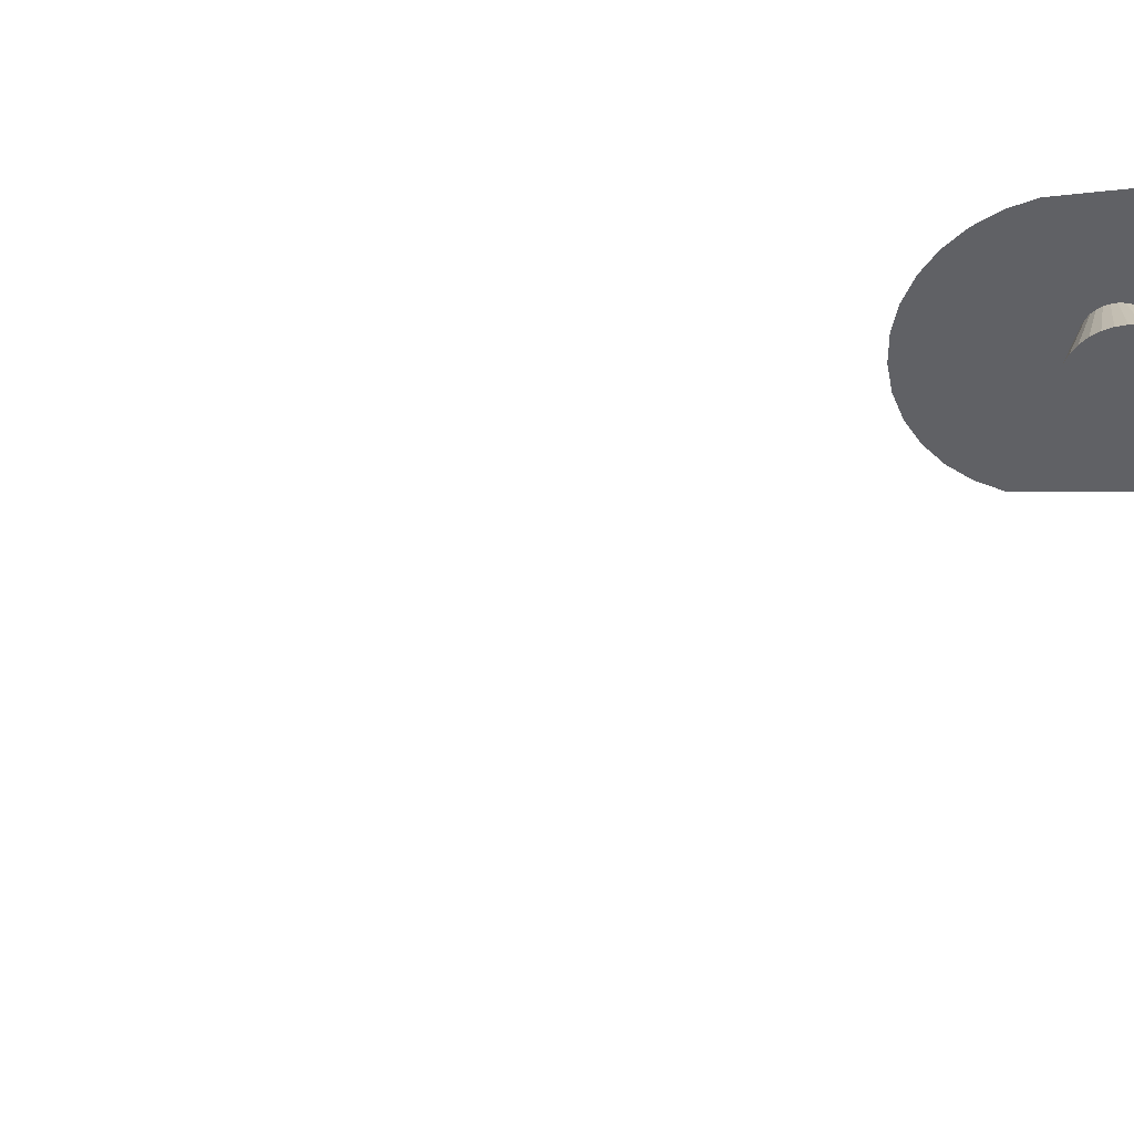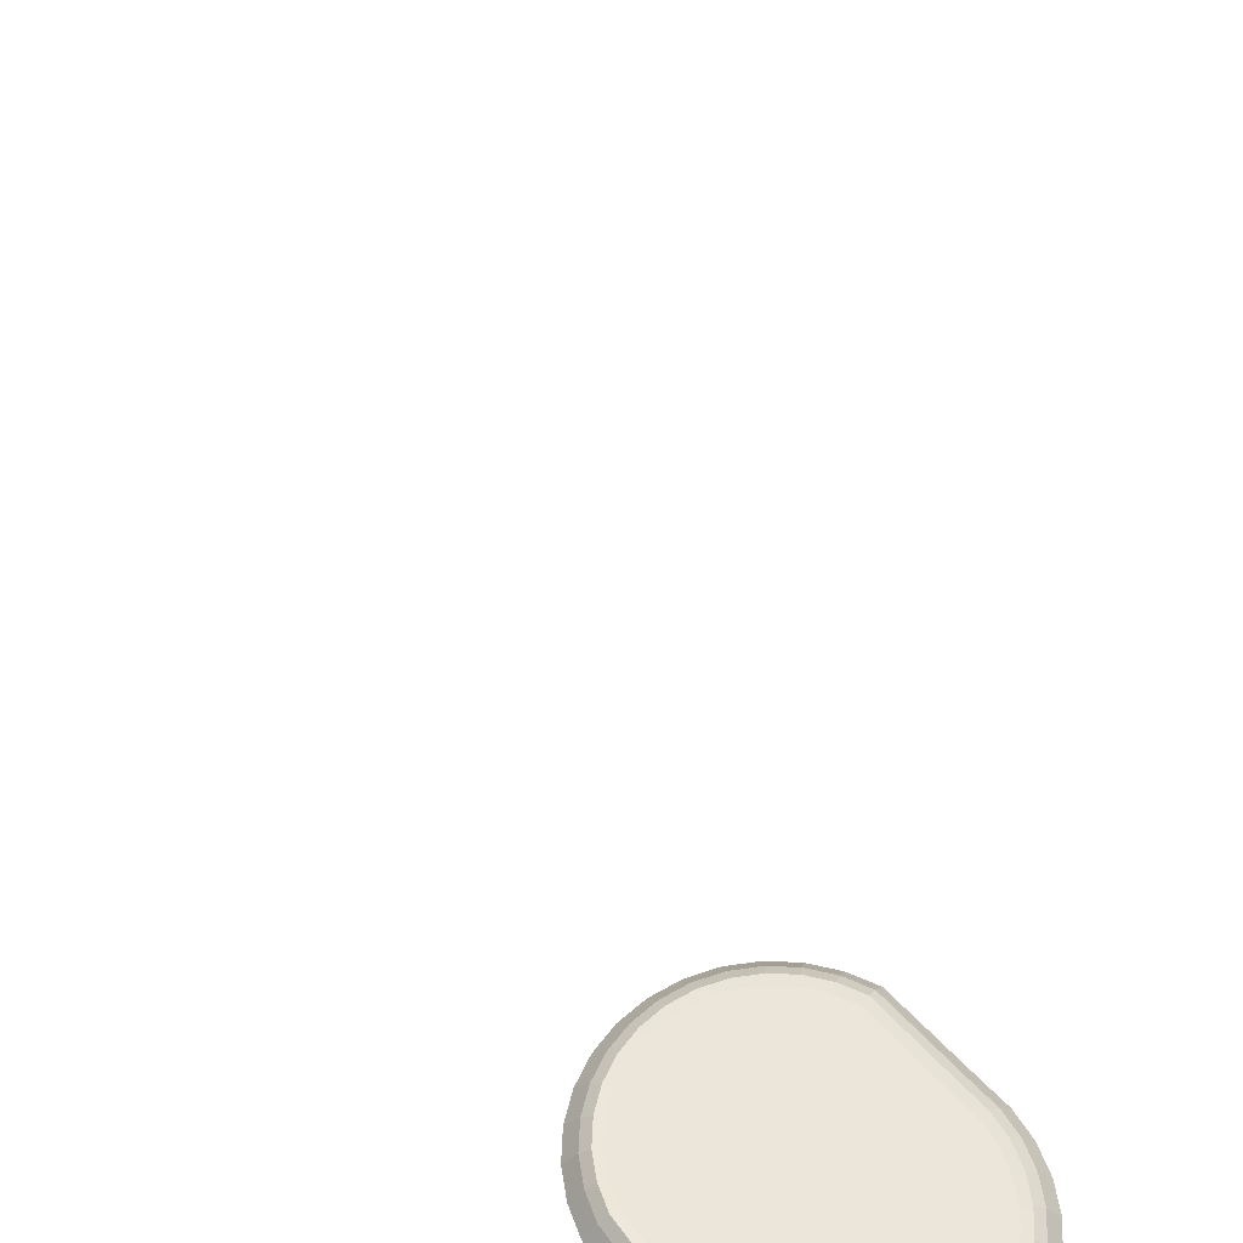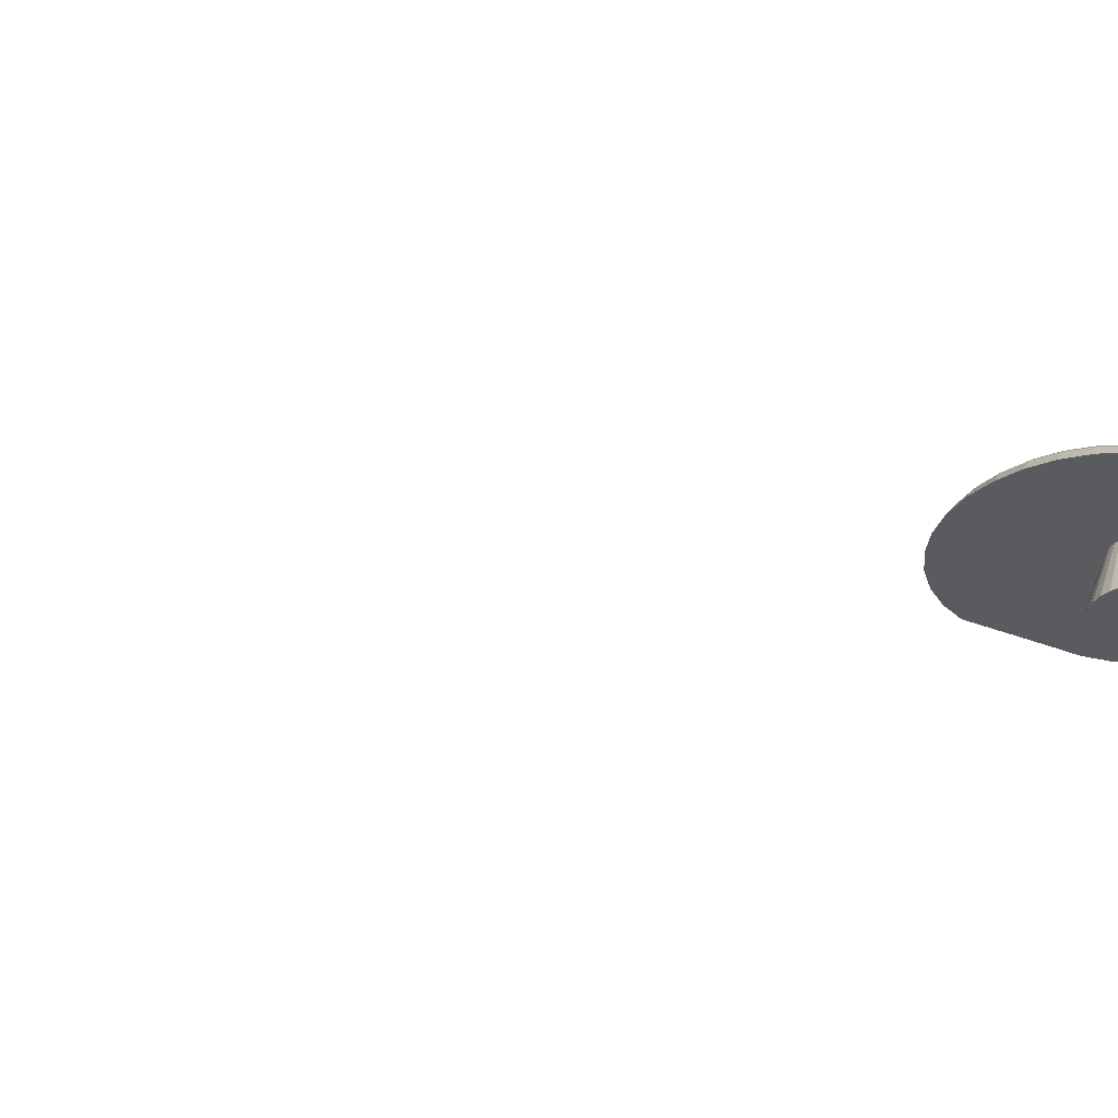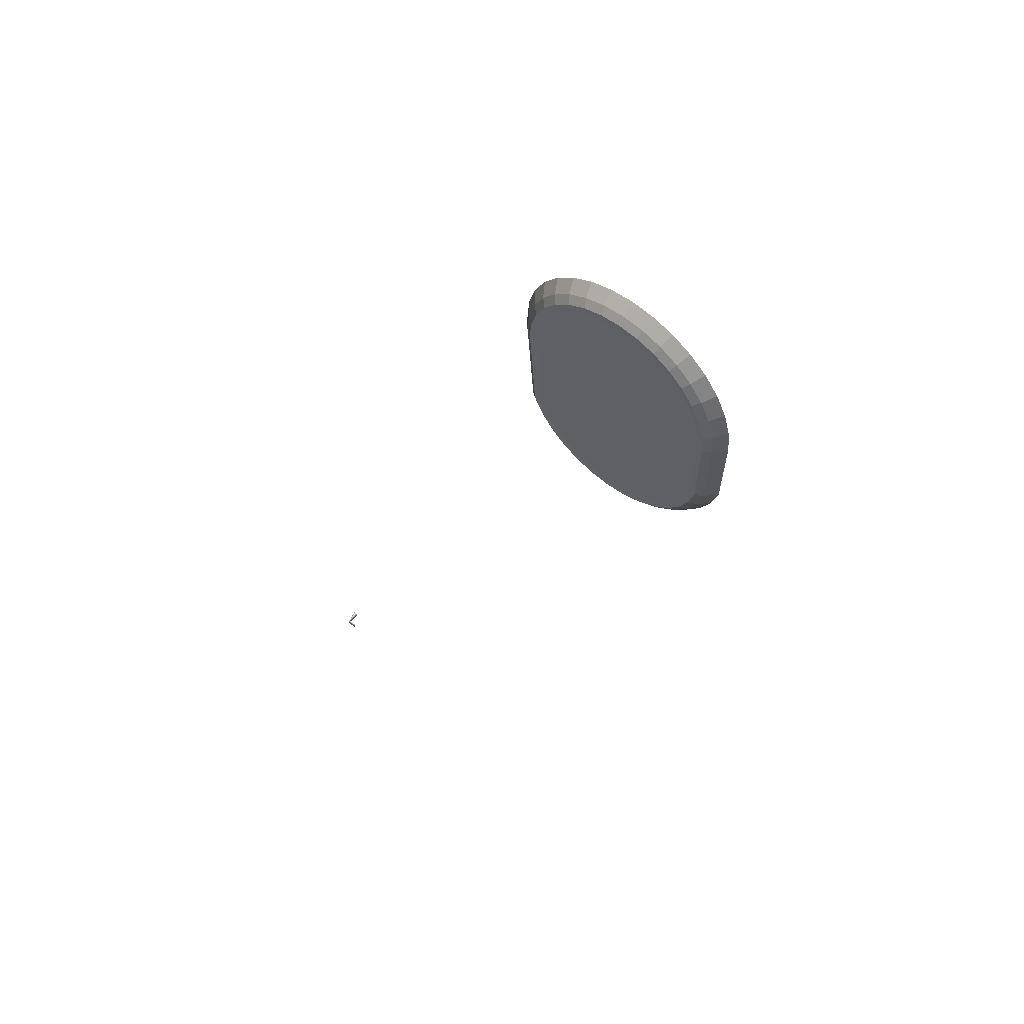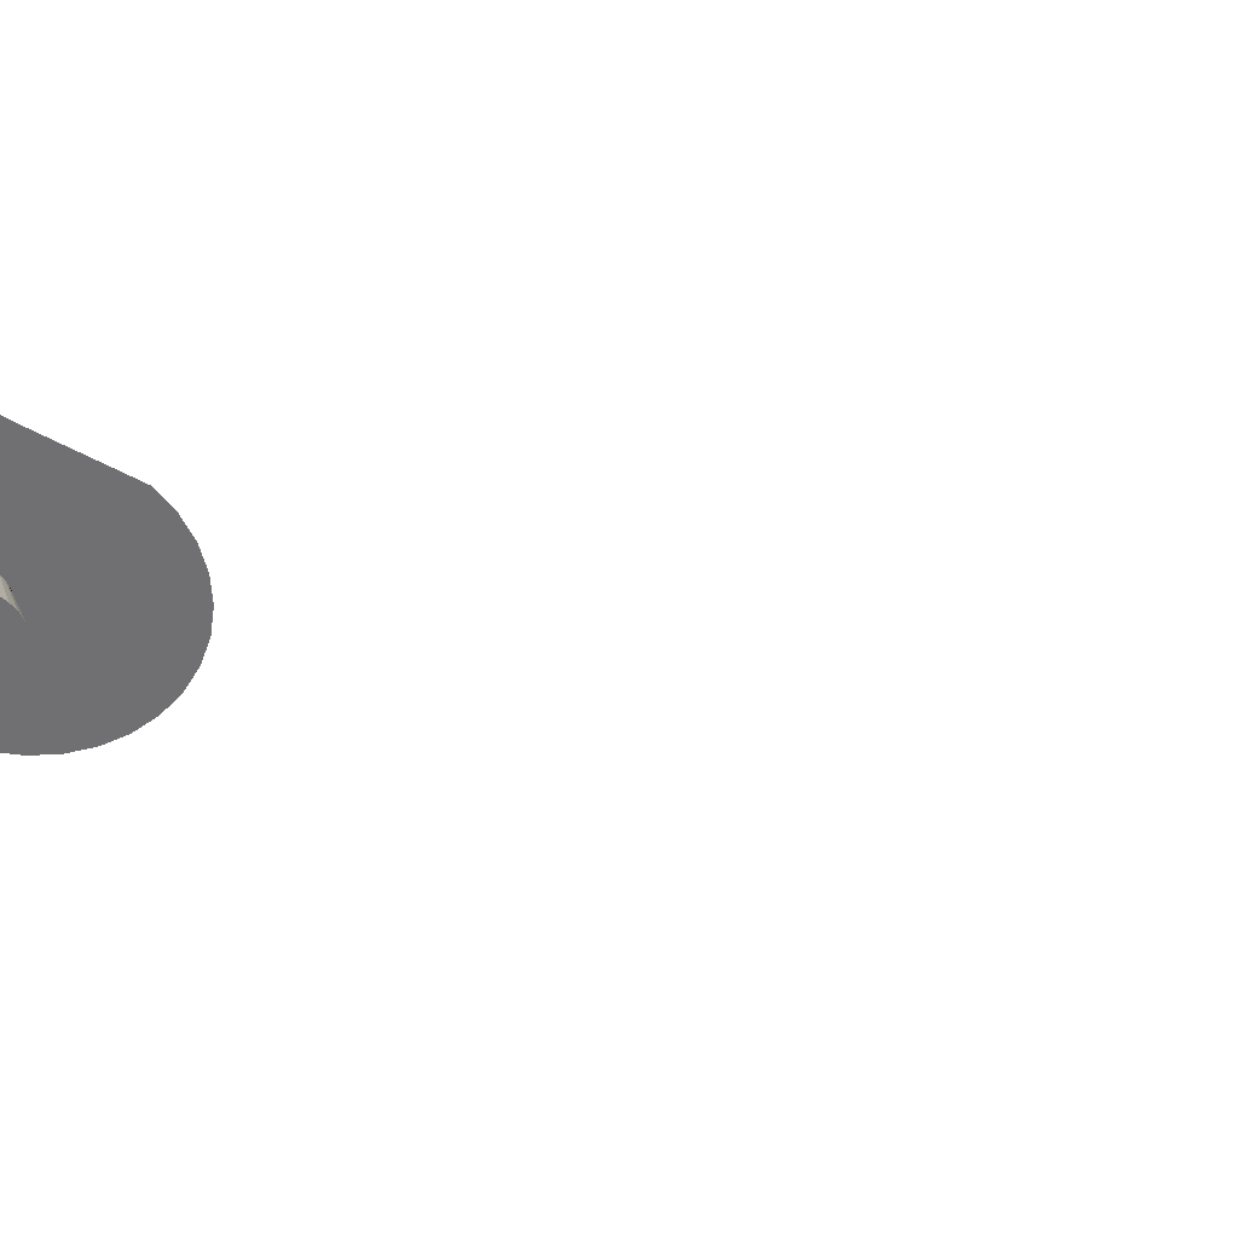
<metadata>
{"format":"obj","ext":"obj","renderer":"f3d","projection":"perspective","resolution":1024,"background":"white","views":[{"elev":-50.0,"azim":-84.9,"up":"+Y"},{"elev":56.2,"azim":-36.9,"up":"+Y"},{"elev":-33.0,"azim":-113.7,"up":"+Y"},{"elev":58.3,"azim":-139.8,"up":"+Z"},{"elev":-55.0,"azim":65.0,"up":"+Y"}]}
</metadata>
<code>
o table
v -10.64 1.345 0
v -10.92 -0.04303 -0.5204
v -10.64 1.345 -3.404
v -11.31 1.345 -3.339
v -10.68 -0.04303 -0.4969
v -11.94 1.345 -3.145
v -12.53 1.345 -2.831
v -10.45 -0.04303 -0.4272
v -13.05 1.345 -2.407
v -13.47 1.345 -1.891
v -10.24 -0.04303 -0.314
v -13.79 1.345 -1.303
v -13.98 1.345 -0.6642
v -10.05 -0.04303 -0.1617
v -14.05 1.345 1.586
v -13.98 1.345 2.25
v -9.902 -0.04303 0.02396
v -13.79 1.345 2.889
v -13.47 1.345 3.478
v -9.789 -0.04303 0.2357
v -13.05 1.345 3.994
v -12.53 1.345 4.417
v -9.719 -0.04303 0.4655
v -11.94 1.345 4.732
v -9.695 -0.04303 0.7045
v -11.31 1.345 4.925
v -10.64 1.345 4.991
v -9.978 1.345 4.925
v -9.719 -0.04303 0.9435
v -9.339 1.345 4.732
v -8.75 1.345 4.417
v -9.789 -0.04303 1.173
v -8.235 1.345 3.994
v -7.811 1.345 3.478
v -9.902 -0.04303 1.385
v -7.497 1.345 2.889
v -7.303 1.345 2.25
v -10.05 -0.04303 1.571
v -7.237 1.345 1.586
v -7.303 1.345 0.922
v -10.24 -0.04303 1.723
v -7.497 1.345 -1.303
v -7.811 1.345 -1.891
v -10.45 -0.04303 1.836
v -8.235 1.345 -2.407
v -10.68 -0.04303 1.906
v -8.75 1.345 -2.831
v -9.339 1.345 -3.145
v -9.978 1.345 -3.339
v -10.92 -0.04303 1.929
v -11.22 1.847 -2.859
v -10.65 1.847 -2.915
v -11.16 -0.04303 1.906
v -11.77 1.847 -2.693
v -12.27 1.847 -2.423
v -11.39 -0.04303 1.836
v -12.72 1.847 -2.06
v -13.08 1.847 -1.618
v -11.6 -0.04303 1.723
v -13.35 1.847 -1.114
v -11.79 -0.04303 1.571
v -13.51 1.847 -0.5661
v -13.57 1.847 1.589
v -11.94 -0.04303 1.385
v -13.51 1.847 2.159
v -13.35 1.847 2.706
v -12.05 -0.04303 1.173
v -13.08 1.847 3.21
v -12.72 1.847 3.653
v -12.12 -0.04303 0.9435
v -12.27 1.847 4.016
v -11.77 1.847 4.285
v -12.15 -0.04303 0.7045
v -11.22 1.847 4.451
v -10.65 1.847 4.507
v -12.12 -0.04303 0.4655
v -10.08 1.847 4.451
v -9.535 1.847 4.285
v -9.031 1.847 4.016
v -12.05 -0.04303 0.2357
v -8.589 1.847 3.653
v -8.226 1.847 3.21
v -11.94 -0.04303 0.02396
v -7.956 1.847 2.706
v -11.79 -0.04303 -0.1617
v -7.79 1.847 2.159
v -7.734 1.847 1.589
v -11.6 -0.04303 -0.314
v -7.79 1.847 1.02
v -7.956 1.847 -1.114
v -11.39 -0.04303 -0.4272
v -8.226 1.847 -1.618
v -8.589 1.847 -2.06
v -11.16 -0.04303 -0.4969
v -9.031 1.847 -2.423
v -9.535 1.847 -2.693
v -10.08 1.847 -2.859
v -11.25 1.683 -3.069
v -10.64 1.683 -3.13
v -11.84 1.683 -2.891
v -12.38 1.683 -2.602
v -12.85 1.683 -2.213
v -13.24 1.683 -1.739
v -13.53 1.683 -1.198
v -13.71 1.683 -0.6106
v -13.77 1.683 1.586
v -13.71 1.683 2.197
v -13.53 1.683 2.784
v -13.24 1.683 3.325
v -12.85 1.683 3.799
v -12.38 1.683 4.188
v -11.84 1.683 4.478
v -11.25 1.683 4.656
v -10.64 1.683 4.716
v -10.03 1.683 4.656
v -9.444 1.683 4.478
v -8.903 1.683 4.188
v -8.429 1.683 3.799
v -8.04 1.683 3.325
v -7.75 1.683 2.784
v -7.572 1.683 2.197
v -7.512 1.683 1.586
v -7.572 1.683 0.9757
v -7.75 1.683 -1.198
v -8.04 1.683 -1.739
v -8.429 1.683 -2.213
v -8.903 1.683 -2.602
v -9.444 1.683 -2.891
v -10.03 1.683 -3.069
v -11.2 1.83 -2.661
v -10.67 1.83 1.595
v -10.67 1.83 -2.714
v -11.71 1.83 -2.506
v -12.18 1.83 -2.255
v -12.6 1.83 -1.916
v -12.94 1.83 -1.503
v -13.19 1.83 -1.033
v -13.34 1.83 -0.5219
v -13.39 1.83 1.595
v -13.34 1.83 2.127
v -13.19 1.83 2.637
v -12.94 1.83 3.108
v -12.6 1.83 3.521
v -12.18 1.83 3.859
v -11.71 1.83 4.111
v -11.2 1.83 4.266
v -10.67 1.83 4.318
v -10.14 1.83 4.266
v -9.629 1.83 4.111
v -9.159 1.83 3.859
v -8.746 1.83 3.521
v -8.408 1.83 3.108
v -8.156 1.83 2.637
v -8.001 1.83 2.127
v -7.949 1.83 1.595
v -8.001 1.83 1.064
v -8.156 1.83 -1.033
v -8.408 1.83 -1.503
v -8.746 1.83 -1.916
v -9.159 1.83 -2.255
v -9.629 1.83 -2.506
v -10.14 1.83 -2.661
v -11.56 1.345 0.4269
v -11.41 1.345 0.2119
v -11.5 1.345 0.3175
v -11.31 1.345 0.1252
v -11.06 1.345 0.02121
v -11.19 1.345 0.06085
v -10.78 1.345 0.02121
v -10.73 1.345 0.03903
v -10.92 1.345 0.007823
v -11.61 1.345 0.6538
v -11.6 1.345 0.5686
v -11.56 1.345 0.4379
v -10.71 1.345 0.04444
v -11.62 1.345 0.7045
v -10.69 1.345 0.04844
v -11.59 1.345 0.874
v -11.6 1.345 0.8404
v -11.56 1.345 0.9711
v -10.68 1.345 0.05167
v -11.51 1.345 1.069
v -11.5 1.345 1.092
v -10.67 1.345 0.05447
v -11.38 1.345 1.224
v -11.41 1.345 1.197
v -11.31 1.345 1.284
v -10.67 1.345 0.05703
v -11.21 1.345 1.334
v -11.19 1.345 1.348
v -10.66 1.345 0.05947
v -11.02 1.345 1.391
v -11.06 1.345 1.388
v -10.92 1.345 1.401
v -10.83 1.345 1.392
v -10.65 1.345 0.06085
v -10.65 1.345 0.06265
v -10.78 1.345 1.388
v -10.64 1.345 0.06716
v -10.65 1.345 1.348
v -10.64 1.345 1.342
v -10.63 1.345 0.07238
v -10.48 1.345 1.236
v -10.53 1.345 1.284
v -10.62 1.345 0.07875
v -10.43 1.345 1.197
v -10.34 1.345 1.092
v -10.6 1.345 0.0871
v -10.28 1.345 0.9711
v -10.26 1.345 0.9019
v -10.34 1.345 1.092
v -10.58 1.345 0.09909
v -10.22 1.345 0.7045
v -10.22 1.345 0.6918
v -10.24 1.345 0.8404
v -10.55 1.345 0.1189
v -10.27 1.345 0.4551
v -10.24 1.345 0.5686
v -10.53 1.345 0.1252
v -10.43 1.345 0.2119
v -10.28 1.345 0.4379
v -10.34 1.345 0.3175
f 4 3 1
f 4 1 6
f 6 1 7
f 7 1 9
f 9 1 10
f 10 1 12
f 12 1 13
f 13 1 170 169 171 167 168 166 164 165 163 15
f 15 163 174 173 172 16
f 170 1 175
f 175 1 177
f 16 172 176 179 178 18
f 177 1 181
f 18 178 180 182 19
f 181 1 184
f 19 182 183 186 185 21
f 184 1 188
f 21 185 187 189 22
f 188 1 191
f 192 24 22 189 190 193
f 196 191 1 197
f 195 26 24 192 194
f 199 197 1
f 27 26 195 198 200 201
f 1 202 199
f 203 28 27 201 204
f 1 205 202
f 30 28 203 206 207
f 1 208 205
f 31 30 207 211 209 210
f 1 212 208
f 213 214 33 31 210 215
f 1 216 212
f 217 34 33 214 218
f 1 36 34 217 221 222 220 219 216
f 1 37 36
f 1 39 37
f 40 39 1
f 42 40 1
f 43 42 1
f 45 43 1
f 47 45 1
f 48 47 1
f 49 48 1
f 3 49 1
f 69 71 144 143
f 89 90 157 156
f 68 69 143 142
f 87 89 156 155
f 66 68 142 141
f 86 87 155 154
f 65 66 141 140
f 84 86 154 153
f 63 65 140 139
f 82 84 153 152
f 62 63 139 138
f 81 82 152 151
f 60 62 138 137
f 79 81 151 150
f 58 60 137 136
f 78 79 150 149
f 97 52 132 162
f 57 58 136 135
f 77 78 149 148
f 96 97 162 161
f 55 57 135 134
f 75 77 148 147
f 95 96 161 160
f 54 55 134 133
f 74 75 147 146
f 93 95 160 159
f 51 54 133 130
f 72 74 146 145
f 92 93 159 158
f 52 51 130 132
f 71 72 145 144
f 90 92 158 157
f 31 33 118 117
f 42 43 125 124
f 12 13 105 104
f 3 4 98 99
f 22 24 112 111
f 33 34 119 118
f 43 45 126 125
f 13 15 106 105
f 24 26 113 112
f 34 36 120 119
f 4 6 100 98
f 45 47 127 126
f 15 16 107 106
f 26 27 114 113
f 36 37 121 120
f 6 7 101 100
f 47 48 128 127
f 16 18 108 107
f 27 28 115 114
f 37 39 122 121
f 7 9 102 101
f 48 49 129 128
f 18 19 109 108
f 28 30 116 115
f 39 40 123 122
f 9 10 103 102
f 49 3 99 129
f 19 21 110 109
f 30 31 117 116
f 40 42 124 123
f 10 12 104 103
f 21 22 111 110
f 51 52 99 98
f 54 51 98 100
f 55 54 100 101
f 57 55 101 102
f 58 57 102 103
f 60 58 103 104
f 62 60 104 105
f 63 62 105 106
f 65 63 106 107
f 66 65 107 108
f 68 66 108 109
f 69 68 109 110
f 71 69 110 111
f 72 71 111 112
f 74 72 112 113
f 75 74 113 114
f 77 75 114 115
f 78 77 115 116
f 79 78 116 117
f 81 79 117 118
f 82 81 118 119
f 84 82 119 120
f 86 84 120 121
f 87 86 121 122
f 89 87 122 123
f 90 89 123 124
f 92 90 124 125
f 93 92 125 126
f 95 93 126 127
f 96 95 127 128
f 97 96 128 129
f 52 97 129 99
f 131 132 130
f 131 130 133
f 131 133 134
f 131 134 135
f 131 135 136
f 131 136 137
f 131 137 138
f 131 138 139
f 131 139 140
f 131 140 141
f 131 141 142
f 131 142 143
f 131 143 144
f 131 144 145
f 131 145 146
f 131 146 147
f 131 147 148
f 131 148 149
f 131 149 150
f 131 150 151
f 131 151 152
f 131 152 153
f 131 153 154
f 131 154 155
f 131 155 156
f 131 156 157
f 131 157 158
f 131 158 159
f 131 159 160
f 131 160 161
f 131 161 162
f 131 162 132
f 5 2 171 169
f 8 5 169 170 175 177 181 184 188 191 196
f 219 11 8 196 197 199 202 205 208 212 216
f 220 14 11 219
f 17 14 220 222
f 20 17 222 221
f 23 20 221 217 218
f 213 25 23 218 214
f 215 29 25 213
f 209 32 29 215 210
f 35 32 209 211
f 38 35 211 207 206
f 41 38 206 203 204
f 201 200 44 41 204
f 46 44 200 198
f 194 50 46 198 195
f 193 53 50 194 192
f 190 56 53 193
f 59 56 190 189 187
f 61 59 187 185 186
f 183 64 61 186
f 180 67 64 183 182
f 179 70 67 180 178
f 73 70 179 176
f 76 73 176 172 173
f 174 80 76 173
f 165 83 80 174 163
f 164 85 83 165
f 166 88 85 164
f 168 91 88 166
f 167 94 91 168
f 2 94 167 171
f 94 2 5 8 11 14 17 20 23 25 29 32 35 38 41 44 46 50 53 56 59 61 64 67 70 73 76 80 83 85 88 91
o Cylindre.001
v 0.8342 2.361 -23.93
v 0.882 1.945 -23.93
v 0.834 2.356 -23.93
v 0.8659 1.945 -23.93
v 0.8339 2.35 -23.93
v 0.8504 1.945 -23.93
v 0.8337 2.345 -23.94
v 0.8361 1.945 -23.94
v 0.8336 2.341 -23.95
v 0.8236 1.945 -23.95
v 0.8334 2.337 -23.96
v 0.8133 1.945 -23.96
v 0.8334 2.335 -23.98
v 0.8057 1.945 -23.98
v 0.8333 2.333 -23.99
v 0.801 1.945 -23.99
v 0.8333 2.332 -24.01
v 0.7994 1.945 -24.01
v 0.8333 2.333 -24.03
v 0.801 1.945 -24.03
v 0.8334 2.335 -24.04
v 0.8057 1.945 -24.04
v 0.8334 2.337 -24.06
v 0.8133 1.945 -24.06
v 0.8336 2.341 -24.07
v 0.8236 1.945 -24.07
v 0.8337 2.345 -24.08
v 0.8361 1.945 -24.08
v 0.8339 2.35 -24.09
v 0.8504 1.945 -24.09
v 0.834 2.356 -24.09
v 0.8659 1.945 -24.09
v 0.8342 2.361 -24.09
v 0.882 1.945 -24.09
v 0.8344 2.367 -24.09
v 0.8981 1.945 -24.09
v 0.8346 2.373 -24.09
v 0.9136 1.945 -24.09
v 0.8347 2.378 -24.08
v 0.9279 1.945 -24.08
v 0.8349 2.382 -24.07
v 0.9404 1.945 -24.07
v 0.835 2.386 -24.06
v 0.9507 1.945 -24.06
v 0.8351 2.388 -24.04
v 0.9583 1.945 -24.04
v 0.8351 2.39 -24.03
v 0.963 1.945 -24.03
v 0.8352 2.391 -24.01
v 0.9646 1.945 -24.01
v 0.8351 2.39 -23.99
v 0.963 1.945 -23.99
v 0.8351 2.388 -23.98
v 0.9583 1.945 -23.98
v 0.835 2.386 -23.96
v 0.9507 1.945 -23.96
v 0.8349 2.382 -23.95
v 0.9404 1.945 -23.95
v 0.8347 2.378 -23.94
v 0.9279 1.945 -23.94
v 0.8346 2.373 -23.93
v 0.9136 1.945 -23.93
v 0.8344 2.367 -23.93
v 0.8981 1.945 -23.93
v 0.5644 2.362 -23.93
v 0.5643 2.356 -23.93
v 0.5641 2.351 -23.93
v 0.5639 2.346 -23.94
v 0.5638 2.341 -23.95
v 0.5637 2.338 -23.96
v 0.5636 2.335 -23.98
v 0.5635 2.333 -23.99
v 0.5635 2.333 -24.01
v 0.5635 2.333 -24.03
v 0.5636 2.335 -24.04
v 0.5637 2.338 -24.06
v 0.5638 2.341 -24.07
v 0.5639 2.346 -24.08
v 0.5641 2.351 -24.09
v 0.5643 2.356 -24.09
v 0.5644 2.362 -24.09
v 0.5646 2.367 -24.09
v 0.5648 2.373 -24.09
v 0.565 2.378 -24.08
v 0.5651 2.382 -24.07
v 0.5652 2.386 -24.06
v 0.5653 2.389 -24.04
v 0.5654 2.39 -24.03
v 0.5654 2.391 -24.01
v 0.5654 2.39 -23.99
v 0.5653 2.389 -23.98
v 0.5652 2.386 -23.96
v 0.5651 2.382 -23.95
v 0.565 2.378 -23.94
v 0.5648 2.373 -23.93
v 0.5646 2.367 -23.93
f 223 225 226 224
f 225 227 228 226
f 227 229 230 228
f 229 231 232 230
f 231 233 234 232
f 233 235 236 234
f 235 237 238 236
f 237 239 240 238
f 239 241 242 240
f 241 243 244 242
f 243 245 246 244
f 245 247 248 246
f 247 249 250 248
f 249 251 252 250
f 251 253 254 252
f 253 255 256 254
f 255 257 258 256
f 257 259 260 258
f 259 261 262 260
f 261 263 264 262
f 263 265 266 264
f 265 267 268 266
f 267 269 270 268
f 269 271 272 270
f 271 273 274 272
f 273 275 276 274
f 275 277 278 276
f 277 279 280 278
f 279 281 282 280
f 281 283 284 282
f 226 228 230 232 234 236 238 240 242 244 246 248 250 252 254 256 258 260 262 264 266 268 270 272 274 276 278 280 282 284 286 224
f 283 285 286 284
f 285 223 224 286
f 239 295 296 241
f 287 318 317 316 315 314 313 312 311 310 309 308 307 306 305 304 303 302 301 300 299 298 297 296 295 294 293 292 291 290 289 288
f 257 304 305 259
f 275 313 314 277
f 231 291 292 233
f 249 300 301 251
f 267 309 310 269
f 223 287 288 225
f 285 318 287 223
f 241 296 297 243
f 259 305 306 261
f 277 314 315 279
f 233 292 293 235
f 251 301 302 253
f 269 310 311 271
f 225 288 289 227
f 243 297 298 245
f 261 306 307 263
f 279 315 316 281
f 235 293 294 237
f 253 302 303 255
f 271 311 312 273
f 227 289 290 229
f 245 298 299 247
f 263 307 308 265
f 281 316 317 283
f 237 294 295 239
f 255 303 304 257
f 273 312 313 275
f 229 290 291 231
f 247 299 300 249
f 265 308 309 267
f 283 317 318 285

</code>
